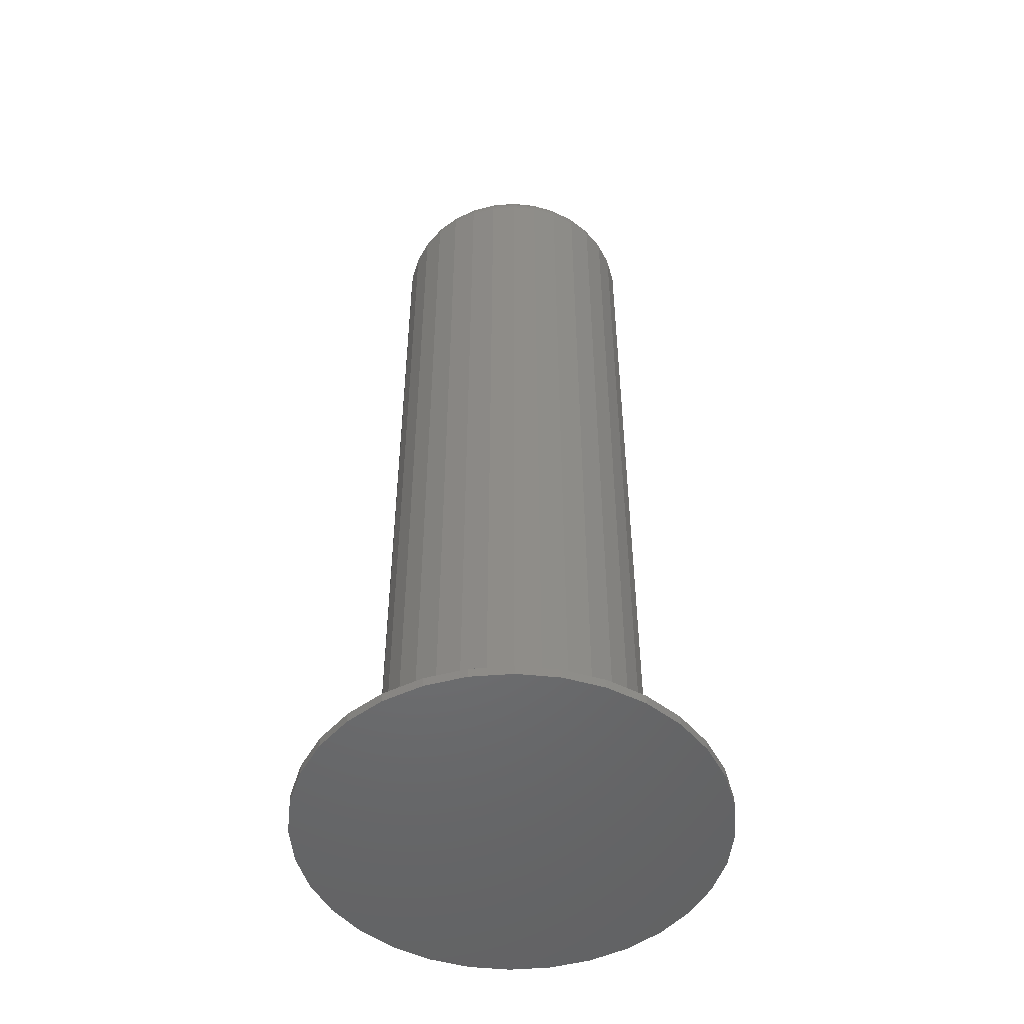
<metadata>
{"format":"stl","ext":"stl","renderer":"f3d","projection":"perspective","resolution":1024,"background":"white","views":[{"elev":-50.0,"azim":-135.7,"up":"+Z"}]}
</metadata>
<code>
# stl→obj: 384 verts, 764 faces
v -0.01902 0.08154 0.75
v 0.01342 0.08154 0.75
v -0.002796 0.08314 0.75
v -0.03461 0.07681 0.75
v 0.02902 0.07681 0.75
v -0.04899 0.06913 0.75
v 0.04339 0.06913 0.75
v -0.06159 0.05879 0.75
v 0.05599 0.05879 0.75
v 0.05599 -0.05879 0.75
v -0.04899 -0.06913 0.75
v 0.04339 -0.06913 0.75
v -0.03461 -0.07681 0.75
v 0.02902 -0.07681 0.75
v -0.01902 -0.08154 0.75
v 0.01342 -0.08154 0.75
v -0.002796 -0.08314 0.75
v 0.06633 0.04619 0.75
v -0.07193 0.04619 0.75
v 0.07402 0.03182 0.75
v -0.07961 0.03182 0.75
v 0.07875 0.01622 0.75
v -0.08434 0.01622 0.75
v 0.08035 -2.327e-17 0.75
v -0.08594 -2.965e-17 0.75
v 0.07875 -0.01622 0.75
v -0.08434 -0.01622 0.75
v 0.07402 -0.03182 0.75
v -0.07961 -0.03182 0.75
v 0.06633 -0.04619 0.75
v -0.07193 -0.04619 0.75
v -0.06159 -0.05879 0.75
v 0.1038 0 0
v 0.1038 -1.208e-16 0.7266
v 0.1017 -0.02079 0
v 0.1017 -0.02079 0.7266
v 0.09567 -0.04079 0
v 0.09567 -0.04079 0.7266
v 0.08582 -0.05921 0
v 0.08582 -0.05921 0.7266
v 0.07257 -0.07536 0
v 0.07257 -0.07536 0.7266
v 0.05642 -0.08862 0
v 0.05642 -0.08862 0.7266
v 0.03799 -0.09847 0
v 0.03799 -0.09847 0.7266
v 0.018 -0.1045 0
v 0.018 -0.1045 0.7266
v -0.002796 -0.1066 0
v -0.002796 -0.1066 0.7266
v -0.02359 -0.1045 0
v -0.02359 -0.1045 0.7266
v -0.04358 -0.09847 0
v -0.04358 -0.09847 0.7266
v -0.06201 -0.08862 0
v -0.06201 -0.08862 0.7266
v -0.07816 -0.07536 0
v -0.07816 -0.07536 0.7266
v -0.09141 -0.05921 0
v -0.09141 -0.05921 0.7266
v -0.1013 -0.04079 0
v -0.1013 -0.04079 0.7266
v -0.1073 -0.02079 0
v -0.1073 -0.02079 0.7266
v -0.1094 -3.428e-17 0
v -0.1094 -3.428e-17 0.7266
v -0.1073 0.02079 0
v -0.1073 0.02079 0.7266
v -0.1013 0.04079 0
v -0.1013 0.04079 0.7266
v -0.09141 0.05921 0
v -0.09141 0.05921 0.7266
v -0.07816 0.07536 0
v -0.07816 0.07536 0.7266
v -0.06201 0.08862 0
v -0.06201 0.08862 0.7266
v -0.04358 0.09847 0
v -0.04358 0.09847 0.7266
v -0.02359 0.1045 0
v -0.02359 0.1045 0.7266
v -0.002796 0.1066 0
v -0.002796 0.1066 0.7266
v 0.018 0.1045 0
v 0.018 0.1045 0.7266
v 0.03799 0.09847 0
v 0.03799 0.09847 0.7266
v 0.05642 0.08862 0
v 0.05642 0.08862 0.7266
v 0.07257 0.07536 0
v 0.07257 0.07536 0.7266
v 0.08582 0.05921 0
v 0.08582 0.05921 0.7266
v 0.09567 0.04079 0
v 0.09567 0.04079 0.7266
v 0.1017 0.02079 0
v 0.1017 0.02079 0.7266
v 0.08492 0 0.7495
v 0.08323 -0.01711 0.7495
v 0.08931 0 0.7482
v 0.08754 -0.01797 0.7482
v 0.09337 0 0.7461
v 0.09152 -0.01876 0.7461
v 0.09692 0 0.7431
v 0.095 -0.01945 0.7431
v 0.09983 0 0.7396
v 0.09786 -0.02002 0.7396
v 0.102 0 0.7355
v 0.09999 -0.02044 0.7355
v 0.1033 0 0.7311
v 0.1013 -0.0207 0.7311
v -0.08882 -0.01711 0.7495
v -0.09051 6.939e-18 0.7495
v -0.09314 -0.01797 0.7482
v -0.09491 6.939e-18 0.7482
v -0.09711 -0.01876 0.7461
v -0.09896 0 0.7461
v -0.1006 -0.01945 0.7431
v -0.1025 0 0.7431
v -0.1035 -0.02002 0.7396
v -0.1054 0 0.7396
v -0.1056 -0.02044 0.7355
v -0.1076 0 0.7355
v -0.1069 -0.0207 0.7311
v -0.1089 0 0.7311
v -0.08383 -0.03357 0.7495
v -0.0879 -0.03525 0.7482
v -0.09164 -0.0368 0.7461
v -0.09492 -0.03816 0.7431
v -0.09761 -0.03927 0.7396
v -0.09961 -0.0401 0.7355
v -0.1008 -0.04061 0.7311
v -0.07573 -0.04873 0.7495
v -0.07938 -0.05117 0.7482
v -0.08275 -0.05343 0.7461
v -0.08571 -0.0554 0.7431
v -0.08813 -0.05702 0.7396
v -0.08993 -0.05822 0.7355
v -0.09104 -0.05896 0.7311
v -0.06482 -0.06202 0.7495
v -0.06793 -0.06513 0.7482
v -0.07079 -0.068 0.7461
v -0.0733 -0.07051 0.7431
v -0.07537 -0.07257 0.7396
v -0.0769 -0.0741 0.7355
v -0.07784 -0.07504 0.7311
v -0.05153 -0.07293 0.7495
v -0.05397 -0.07659 0.7482
v -0.05622 -0.07996 0.7461
v -0.05819 -0.08291 0.7431
v -0.05981 -0.08533 0.7396
v -0.06102 -0.08713 0.7355
v -0.06176 -0.08824 0.7311
v -0.03636 -0.08104 0.7495
v -0.03805 -0.0851 0.7482
v -0.0396 -0.08884 0.7461
v -0.04096 -0.09212 0.7431
v -0.04207 -0.09482 0.7396
v -0.0429 -0.09682 0.7355
v -0.04341 -0.09805 0.7311
v -0.01991 -0.08603 0.7495
v -0.02077 -0.09034 0.7482
v -0.02156 -0.09431 0.7461
v -0.02225 -0.0978 0.7431
v -0.02282 -0.1007 0.7396
v -0.02324 -0.1028 0.7355
v -0.0235 -0.1041 0.7311
v -0.002796 -0.08771 0.7495
v -0.002796 -0.09211 0.7482
v -0.002796 -0.09616 0.7461
v -0.002796 -0.09971 0.7431
v -0.002796 -0.1026 0.7396
v -0.002796 -0.1048 0.7355
v -0.002796 -0.1061 0.7311
v 0.01432 -0.08603 0.7495
v 0.01517 -0.09034 0.7482
v 0.01596 -0.09431 0.7461
v 0.01666 -0.0978 0.7431
v 0.01723 -0.1007 0.7396
v 0.01765 -0.1028 0.7355
v 0.01791 -0.1041 0.7311
v 0.03077 -0.08104 0.7495
v 0.03245 -0.0851 0.7482
v 0.034 -0.08884 0.7461
v 0.03536 -0.09212 0.7431
v 0.03648 -0.09482 0.7396
v 0.03731 -0.09682 0.7355
v 0.03782 -0.09805 0.7311
v 0.04594 -0.07293 0.7495
v 0.04838 -0.07659 0.7482
v 0.05063 -0.07996 0.7461
v 0.0526 -0.08291 0.7431
v 0.05422 -0.08533 0.7396
v 0.05542 -0.08713 0.7355
v 0.05617 -0.08824 0.7311
v 0.05923 -0.06202 0.7495
v 0.06234 -0.06513 0.7482
v 0.0652 -0.068 0.7461
v 0.06771 -0.07051 0.7431
v 0.06977 -0.07257 0.7396
v 0.07131 -0.0741 0.7355
v 0.07225 -0.07504 0.7311
v 0.07014 -0.04873 0.7495
v 0.07379 -0.05117 0.7482
v 0.07716 -0.05343 0.7461
v 0.08011 -0.0554 0.7431
v 0.08254 -0.05702 0.7396
v 0.08434 -0.05822 0.7355
v 0.08545 -0.05896 0.7311
v 0.07824 -0.03357 0.7495
v 0.0823 -0.03525 0.7482
v 0.08605 -0.0368 0.7461
v 0.08933 -0.03816 0.7431
v 0.09202 -0.03927 0.7396
v 0.09402 -0.0401 0.7355
v 0.09525 -0.04061 0.7311
v -0.08882 0.01711 0.7495
v -0.09314 0.01797 0.7482
v -0.09711 0.01876 0.7461
v -0.1006 0.01945 0.7431
v -0.1035 0.02002 0.7396
v -0.1056 0.02044 0.7355
v -0.1069 0.0207 0.7311
v 0.08323 0.01711 0.7495
v 0.08754 0.01797 0.7482
v 0.09152 0.01876 0.7461
v 0.095 0.01945 0.7431
v 0.09786 0.02002 0.7396
v 0.09999 0.02044 0.7355
v 0.1013 0.0207 0.7311
v 0.07824 0.03357 0.7495
v 0.0823 0.03525 0.7482
v 0.08605 0.0368 0.7461
v 0.08933 0.03816 0.7431
v 0.09202 0.03927 0.7396
v 0.09402 0.0401 0.7355
v 0.09525 0.04061 0.7311
v 0.07014 0.04873 0.7495
v 0.07379 0.05117 0.7482
v 0.07716 0.05343 0.7461
v 0.08011 0.0554 0.7431
v 0.08254 0.05702 0.7396
v 0.08434 0.05822 0.7355
v 0.08545 0.05896 0.7311
v 0.05923 0.06202 0.7495
v 0.06234 0.06513 0.7482
v 0.0652 0.068 0.7461
v 0.06771 0.07051 0.7431
v 0.06977 0.07257 0.7396
v 0.07131 0.0741 0.7355
v 0.07225 0.07504 0.7311
v 0.04594 0.07293 0.7495
v 0.04838 0.07659 0.7482
v 0.05063 0.07996 0.7461
v 0.0526 0.08291 0.7431
v 0.05422 0.08533 0.7396
v 0.05542 0.08713 0.7355
v 0.05617 0.08824 0.7311
v 0.03077 0.08104 0.7495
v 0.03245 0.0851 0.7482
v 0.034 0.08884 0.7461
v 0.03536 0.09212 0.7431
v 0.03648 0.09482 0.7396
v 0.03731 0.09682 0.7355
v 0.03782 0.09805 0.7311
v 0.01432 0.08603 0.7495
v 0.01517 0.09034 0.7482
v 0.01596 0.09431 0.7461
v 0.01666 0.0978 0.7431
v 0.01723 0.1007 0.7396
v 0.01765 0.1028 0.7355
v 0.01791 0.1041 0.7311
v -0.002796 0.08771 0.7495
v -0.002796 0.09211 0.7482
v -0.002796 0.09616 0.7461
v -0.002796 0.09971 0.7431
v -0.002796 0.1026 0.7396
v -0.002796 0.1048 0.7355
v -0.002796 0.1061 0.7311
v -0.01991 0.08603 0.7495
v -0.02077 0.09034 0.7482
v -0.02156 0.09431 0.7461
v -0.02225 0.0978 0.7431
v -0.02282 0.1007 0.7396
v -0.02324 0.1028 0.7355
v -0.0235 0.1041 0.7311
v -0.03636 0.08104 0.7495
v -0.03805 0.0851 0.7482
v -0.0396 0.08884 0.7461
v -0.04096 0.09212 0.7431
v -0.04207 0.09482 0.7396
v -0.0429 0.09682 0.7355
v -0.04341 0.09805 0.7311
v -0.05153 0.07293 0.7495
v -0.05397 0.07659 0.7482
v -0.05622 0.07996 0.7461
v -0.05819 0.08291 0.7431
v -0.05981 0.08533 0.7396
v -0.06102 0.08713 0.7355
v -0.06176 0.08824 0.7311
v -0.06482 0.06202 0.7495
v -0.06793 0.06513 0.7482
v -0.07079 0.068 0.7461
v -0.0733 0.07051 0.7431
v -0.07537 0.07257 0.7396
v -0.0769 0.0741 0.7355
v -0.07784 0.07504 0.7311
v -0.07573 0.04873 0.7495
v -0.07938 0.05117 0.7482
v -0.08275 0.05343 0.7461
v -0.08571 0.0554 0.7431
v -0.08813 0.05702 0.7396
v -0.08993 0.05822 0.7355
v -0.09104 0.05896 0.7311
v -0.08383 0.03357 0.7495
v -0.0879 0.03525 0.7482
v -0.09164 0.0368 0.7461
v -0.09492 0.03816 0.7431
v -0.09761 0.03927 0.7396
v -0.09961 0.0401 0.7355
v -0.1008 0.04061 0.7311
v -0.159 0.06496 0
v -0.1433 -0.0943 0
v 0.1179 0.12 0
v 0.139 0.0943 0
v 0.139 -0.0943 0
v 0.1179 -0.12 0
v 0.09216 0.1411 0
v 0.06282 0.1568 0
v 0.03098 0.1665 0
v -0.002138 0.1697 0
v -0.03525 0.1665 0
v -0.06709 0.1568 0
v -0.09644 0.1411 0
v -0.1222 0.12 0
v -0.1433 0.0943 0
v -0.1222 -0.12 0
v -0.09644 -0.1411 0
v -0.06709 -0.1568 0
v -0.03525 -0.1665 0
v -0.002138 -0.1697 0
v 0.03098 -0.1665 0
v 0.06282 -0.1568 0
v 0.09216 -0.1411 0
v -0.1686 0.03311 0
v -0.1719 9.616e-17 0
v -0.1686 -0.03311 0
v -0.159 -0.06496 0
v 0.1547 0.06496 0
v 0.1643 0.03311 0
v 0.1676 0 0
v 0.1643 -0.03311 0
v 0.1547 -0.06496 0
v -0.002138 0.1697 -0.007812
v 0.03098 0.1665 -0.007812
v -0.03525 0.1665 -0.007812
v -0.06709 0.1568 -0.007812
v 0.06282 0.1568 -0.007812
v 0.03098 -0.1665 -0.007812
v -0.03525 -0.1665 -0.007812
v 0.06282 -0.1568 -0.007812
v -0.002138 -0.1697 -0.007812
v -0.06709 -0.1568 -0.007812
v -0.09644 -0.1411 -0.007812
v 0.09216 -0.1411 -0.007812
v -0.1222 -0.12 -0.007812
v 0.1179 -0.12 -0.007812
v -0.1433 -0.0943 -0.007812
v 0.139 -0.0943 -0.007812
v -0.159 -0.06496 -0.007812
v 0.1547 -0.06496 -0.007812
v -0.1686 -0.03311 -0.007812
v 0.1643 -0.03311 -0.007812
v -0.1719 9.616e-17 -0.007812
v 0.1676 0 -0.007812
v -0.1686 0.03311 -0.007812
v 0.1643 0.03311 -0.007812
v -0.159 0.06496 -0.007812
v 0.1547 0.06496 -0.007812
v -0.1433 0.0943 -0.007812
v 0.139 0.0943 -0.007812
v -0.1222 0.12 -0.007812
v 0.1179 0.12 -0.007812
v -0.09644 0.1411 -0.007812
v 0.09216 0.1411 -0.007812
f 1 2 3
f 2 1 4
f 2 4 5
f 5 4 6
f 5 6 7
f 7 6 8
f 7 8 9
f 10 11 12
f 12 11 13
f 12 13 14
f 14 13 15
f 14 15 16
f 16 15 17
f 9 8 18
f 18 8 19
f 18 19 20
f 20 19 21
f 20 21 22
f 22 21 23
f 22 23 24
f 24 23 25
f 24 25 26
f 26 25 27
f 26 27 28
f 28 27 29
f 28 29 30
f 30 29 31
f 30 31 10
f 10 31 32
f 10 32 11
f 33 34 35
f 35 34 36
f 35 36 37
f 37 36 38
f 37 38 39
f 39 38 40
f 39 40 41
f 41 40 42
f 41 42 43
f 43 42 44
f 43 44 45
f 45 44 46
f 45 46 47
f 47 46 48
f 47 48 49
f 49 48 50
f 49 50 51
f 51 50 52
f 51 52 53
f 53 52 54
f 53 54 55
f 55 54 56
f 55 56 57
f 57 56 58
f 57 58 59
f 59 58 60
f 59 60 61
f 61 60 62
f 61 62 63
f 63 62 64
f 63 64 65
f 65 64 66
f 65 66 67
f 67 66 68
f 67 68 69
f 69 68 70
f 69 70 71
f 71 70 72
f 71 72 73
f 73 72 74
f 73 74 75
f 75 74 76
f 75 76 77
f 77 76 78
f 77 78 79
f 79 78 80
f 79 80 81
f 81 80 82
f 81 82 83
f 83 82 84
f 83 84 85
f 85 84 86
f 85 86 87
f 87 86 88
f 87 88 89
f 89 88 90
f 89 90 91
f 91 90 92
f 91 92 93
f 93 92 94
f 93 94 95
f 95 94 96
f 95 96 33
f 33 96 34
f 24 26 97
f 97 26 98
f 97 98 99
f 99 98 100
f 99 100 101
f 101 100 102
f 101 102 103
f 103 102 104
f 103 104 105
f 105 104 106
f 105 106 107
f 107 106 108
f 107 108 109
f 109 108 110
f 109 110 34
f 34 110 36
f 27 25 111
f 111 25 112
f 111 112 113
f 113 112 114
f 113 114 115
f 115 114 116
f 115 116 117
f 117 116 118
f 117 118 119
f 119 118 120
f 119 120 121
f 121 120 122
f 121 122 123
f 123 122 124
f 123 124 64
f 64 124 66
f 29 27 125
f 125 27 111
f 125 111 126
f 126 111 113
f 126 113 127
f 127 113 115
f 127 115 128
f 128 115 117
f 128 117 129
f 129 117 119
f 129 119 130
f 130 119 121
f 130 121 131
f 131 121 123
f 131 123 62
f 62 123 64
f 31 29 132
f 132 29 125
f 132 125 133
f 133 125 126
f 133 126 134
f 134 126 127
f 134 127 135
f 135 127 128
f 135 128 136
f 136 128 129
f 136 129 137
f 137 129 130
f 137 130 138
f 138 130 131
f 138 131 60
f 60 131 62
f 32 31 139
f 139 31 132
f 139 132 140
f 140 132 133
f 140 133 141
f 141 133 134
f 141 134 142
f 142 134 135
f 142 135 143
f 143 135 136
f 143 136 144
f 144 136 137
f 144 137 145
f 145 137 138
f 145 138 58
f 58 138 60
f 11 32 146
f 146 32 139
f 146 139 147
f 147 139 140
f 147 140 148
f 148 140 141
f 148 141 149
f 149 141 142
f 149 142 150
f 150 142 143
f 150 143 151
f 151 143 144
f 151 144 152
f 152 144 145
f 152 145 56
f 56 145 58
f 13 11 153
f 153 11 146
f 153 146 154
f 154 146 147
f 154 147 155
f 155 147 148
f 155 148 156
f 156 148 149
f 156 149 157
f 157 149 150
f 157 150 158
f 158 150 151
f 158 151 159
f 159 151 152
f 159 152 54
f 54 152 56
f 15 13 160
f 160 13 153
f 160 153 161
f 161 153 154
f 161 154 162
f 162 154 155
f 162 155 163
f 163 155 156
f 163 156 164
f 164 156 157
f 164 157 165
f 165 157 158
f 165 158 166
f 166 158 159
f 166 159 52
f 52 159 54
f 17 15 167
f 167 15 160
f 167 160 168
f 168 160 161
f 168 161 169
f 169 161 162
f 169 162 170
f 170 162 163
f 170 163 171
f 171 163 164
f 171 164 172
f 172 164 165
f 172 165 173
f 173 165 166
f 173 166 50
f 50 166 52
f 16 17 174
f 174 17 167
f 174 167 175
f 175 167 168
f 175 168 176
f 176 168 169
f 176 169 177
f 177 169 170
f 177 170 178
f 178 170 171
f 178 171 179
f 179 171 172
f 179 172 180
f 180 172 173
f 180 173 48
f 48 173 50
f 14 16 181
f 181 16 174
f 181 174 182
f 182 174 175
f 182 175 183
f 183 175 176
f 183 176 184
f 184 176 177
f 184 177 185
f 185 177 178
f 185 178 186
f 186 178 179
f 186 179 187
f 187 179 180
f 187 180 46
f 46 180 48
f 12 14 188
f 188 14 181
f 188 181 189
f 189 181 182
f 189 182 190
f 190 182 183
f 190 183 191
f 191 183 184
f 191 184 192
f 192 184 185
f 192 185 193
f 193 185 186
f 193 186 194
f 194 186 187
f 194 187 44
f 44 187 46
f 10 12 195
f 195 12 188
f 195 188 196
f 196 188 189
f 196 189 197
f 197 189 190
f 197 190 198
f 198 190 191
f 198 191 199
f 199 191 192
f 199 192 200
f 200 192 193
f 200 193 201
f 201 193 194
f 201 194 42
f 42 194 44
f 30 10 202
f 202 10 195
f 202 195 203
f 203 195 196
f 203 196 204
f 204 196 197
f 204 197 205
f 205 197 198
f 205 198 206
f 206 198 199
f 206 199 207
f 207 199 200
f 207 200 208
f 208 200 201
f 208 201 40
f 40 201 42
f 28 30 209
f 209 30 202
f 209 202 210
f 210 202 203
f 210 203 211
f 211 203 204
f 211 204 212
f 212 204 205
f 212 205 213
f 213 205 206
f 213 206 214
f 214 206 207
f 214 207 215
f 215 207 208
f 215 208 38
f 38 208 40
f 26 28 98
f 98 28 209
f 98 209 100
f 100 209 210
f 100 210 102
f 102 210 211
f 102 211 104
f 104 211 212
f 104 212 106
f 106 212 213
f 106 213 108
f 108 213 214
f 108 214 110
f 110 214 215
f 110 215 36
f 36 215 38
f 25 23 112
f 112 23 216
f 112 216 114
f 114 216 217
f 114 217 116
f 116 217 218
f 116 218 118
f 118 218 219
f 118 219 120
f 120 219 220
f 120 220 122
f 122 220 221
f 122 221 124
f 124 221 222
f 124 222 66
f 66 222 68
f 22 24 223
f 223 24 97
f 223 97 224
f 224 97 99
f 224 99 225
f 225 99 101
f 225 101 226
f 226 101 103
f 226 103 227
f 227 103 105
f 227 105 228
f 228 105 107
f 228 107 229
f 229 107 109
f 229 109 96
f 96 109 34
f 20 22 230
f 230 22 223
f 230 223 231
f 231 223 224
f 231 224 232
f 232 224 225
f 232 225 233
f 233 225 226
f 233 226 234
f 234 226 227
f 234 227 235
f 235 227 228
f 235 228 236
f 236 228 229
f 236 229 94
f 94 229 96
f 18 20 237
f 237 20 230
f 237 230 238
f 238 230 231
f 238 231 239
f 239 231 232
f 239 232 240
f 240 232 233
f 240 233 241
f 241 233 234
f 241 234 242
f 242 234 235
f 242 235 243
f 243 235 236
f 243 236 92
f 92 236 94
f 9 18 244
f 244 18 237
f 244 237 245
f 245 237 238
f 245 238 246
f 246 238 239
f 246 239 247
f 247 239 240
f 247 240 248
f 248 240 241
f 248 241 249
f 249 241 242
f 249 242 250
f 250 242 243
f 250 243 90
f 90 243 92
f 7 9 251
f 251 9 244
f 251 244 252
f 252 244 245
f 252 245 253
f 253 245 246
f 253 246 254
f 254 246 247
f 254 247 255
f 255 247 248
f 255 248 256
f 256 248 249
f 256 249 257
f 257 249 250
f 257 250 88
f 88 250 90
f 5 7 258
f 258 7 251
f 258 251 259
f 259 251 252
f 259 252 260
f 260 252 253
f 260 253 261
f 261 253 254
f 261 254 262
f 262 254 255
f 262 255 263
f 263 255 256
f 263 256 264
f 264 256 257
f 264 257 86
f 86 257 88
f 2 5 265
f 265 5 258
f 265 258 266
f 266 258 259
f 266 259 267
f 267 259 260
f 267 260 268
f 268 260 261
f 268 261 269
f 269 261 262
f 269 262 270
f 270 262 263
f 270 263 271
f 271 263 264
f 271 264 84
f 84 264 86
f 3 2 272
f 272 2 265
f 272 265 273
f 273 265 266
f 273 266 274
f 274 266 267
f 274 267 275
f 275 267 268
f 275 268 276
f 276 268 269
f 276 269 277
f 277 269 270
f 277 270 278
f 278 270 271
f 278 271 82
f 82 271 84
f 1 3 279
f 279 3 272
f 279 272 280
f 280 272 273
f 280 273 281
f 281 273 274
f 281 274 282
f 282 274 275
f 282 275 283
f 283 275 276
f 283 276 284
f 284 276 277
f 284 277 285
f 285 277 278
f 285 278 80
f 80 278 82
f 4 1 286
f 286 1 279
f 286 279 287
f 287 279 280
f 287 280 288
f 288 280 281
f 288 281 289
f 289 281 282
f 289 282 290
f 290 282 283
f 290 283 291
f 291 283 284
f 291 284 292
f 292 284 285
f 292 285 78
f 78 285 80
f 6 4 293
f 293 4 286
f 293 286 294
f 294 286 287
f 294 287 295
f 295 287 288
f 295 288 296
f 296 288 289
f 296 289 297
f 297 289 290
f 297 290 298
f 298 290 291
f 298 291 299
f 299 291 292
f 299 292 76
f 76 292 78
f 8 6 300
f 300 6 293
f 300 293 301
f 301 293 294
f 301 294 302
f 302 294 295
f 302 295 303
f 303 295 296
f 303 296 304
f 304 296 297
f 304 297 305
f 305 297 298
f 305 298 306
f 306 298 299
f 306 299 74
f 74 299 76
f 19 8 307
f 307 8 300
f 307 300 308
f 308 300 301
f 308 301 309
f 309 301 302
f 309 302 310
f 310 302 303
f 310 303 311
f 311 303 304
f 311 304 312
f 312 304 305
f 312 305 313
f 313 305 306
f 313 306 72
f 72 306 74
f 21 19 314
f 314 19 307
f 314 307 315
f 315 307 308
f 315 308 316
f 316 308 309
f 316 309 317
f 317 309 310
f 317 310 318
f 318 310 311
f 318 311 319
f 319 311 312
f 319 312 320
f 320 312 313
f 320 313 70
f 70 313 72
f 23 21 216
f 216 21 314
f 216 314 217
f 217 314 315
f 217 315 218
f 218 315 316
f 218 316 219
f 219 316 317
f 219 317 220
f 220 317 318
f 220 318 221
f 221 318 319
f 221 319 222
f 222 319 320
f 222 320 68
f 68 320 70
f 73 321 71
f 55 322 53
f 323 83 85
f 323 85 324
f 324 85 87
f 324 87 89
f 43 45 325
f 326 325 45
f 326 45 47
f 81 83 323
f 81 323 327
f 81 327 328
f 81 328 329
f 81 329 330
f 81 330 331
f 81 331 332
f 81 332 333
f 81 333 334
f 334 335 77
f 334 77 79
f 334 79 81
f 335 321 73
f 335 73 75
f 335 75 77
f 49 336 337
f 49 337 338
f 49 338 339
f 49 339 340
f 49 340 341
f 49 341 342
f 49 342 343
f 49 343 326
f 49 326 47
f 336 49 51
f 336 51 53
f 336 53 322
f 71 321 69
f 69 321 344
f 69 344 67
f 67 344 345
f 67 345 65
f 65 345 63
f 63 345 346
f 63 346 61
f 61 346 59
f 59 346 347
f 59 347 57
f 57 347 322
f 57 322 55
f 324 89 348
f 348 89 91
f 348 91 349
f 349 91 93
f 349 93 350
f 350 93 95
f 350 95 33
f 350 33 351
f 351 33 35
f 351 35 37
f 351 37 352
f 352 37 39
f 352 39 325
f 325 39 41
f 325 41 43
f 353 354 355
f 356 355 354
f 357 356 354
f 358 359 360
f 361 359 358
f 359 362 360
f 360 362 363
f 360 363 364
f 364 363 365
f 364 365 366
f 366 365 367
f 366 367 368
f 368 367 369
f 368 369 370
f 370 369 371
f 370 371 372
f 372 371 373
f 372 373 374
f 374 373 375
f 374 375 376
f 376 375 377
f 376 377 378
f 378 377 379
f 378 379 380
f 380 379 381
f 380 381 382
f 382 381 383
f 382 383 384
f 384 383 356
f 384 356 357
f 374 350 372
f 372 350 351
f 372 351 370
f 370 351 352
f 370 352 368
f 368 352 325
f 368 325 366
f 366 325 326
f 366 326 364
f 364 326 343
f 364 343 360
f 360 343 342
f 360 342 358
f 358 342 341
f 358 341 361
f 361 341 340
f 361 340 359
f 359 340 339
f 359 339 362
f 362 339 338
f 362 338 363
f 363 338 337
f 363 337 365
f 365 337 336
f 365 336 367
f 367 336 322
f 367 322 369
f 369 322 347
f 369 347 371
f 371 347 346
f 371 346 373
f 373 346 345
f 373 345 375
f 375 345 344
f 375 344 377
f 377 344 321
f 377 321 379
f 379 321 335
f 379 335 381
f 381 335 334
f 381 334 383
f 383 334 333
f 383 333 356
f 356 333 332
f 356 332 355
f 355 332 331
f 355 331 353
f 353 331 330
f 353 330 354
f 354 330 329
f 354 329 357
f 357 329 328
f 357 328 384
f 384 328 327
f 384 327 382
f 382 327 323
f 382 323 380
f 380 323 324
f 380 324 378
f 378 324 348
f 378 348 376
f 376 348 349
f 376 349 374
f 374 349 350

</code>
